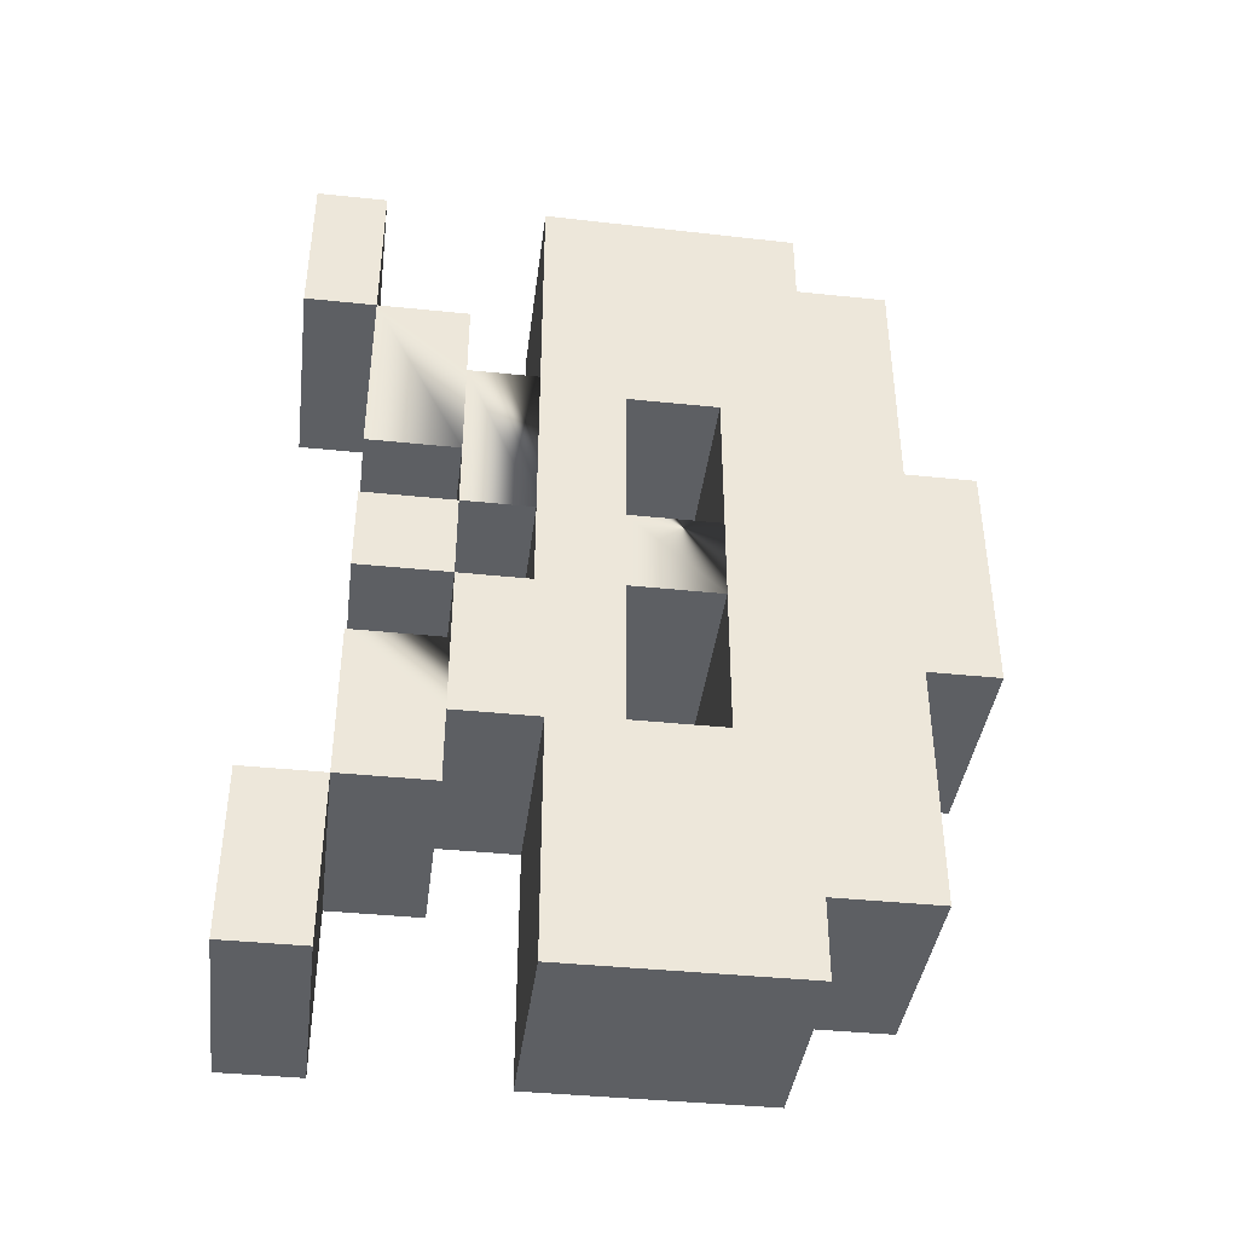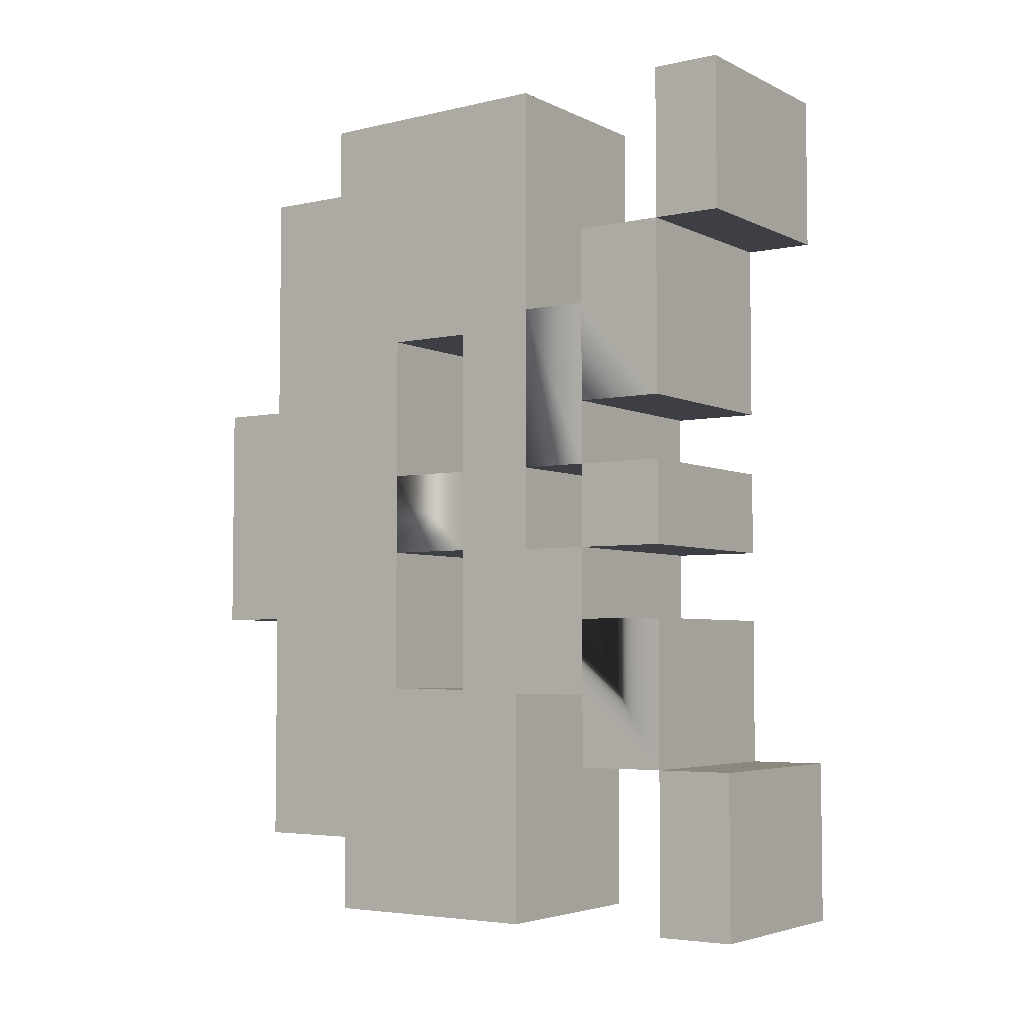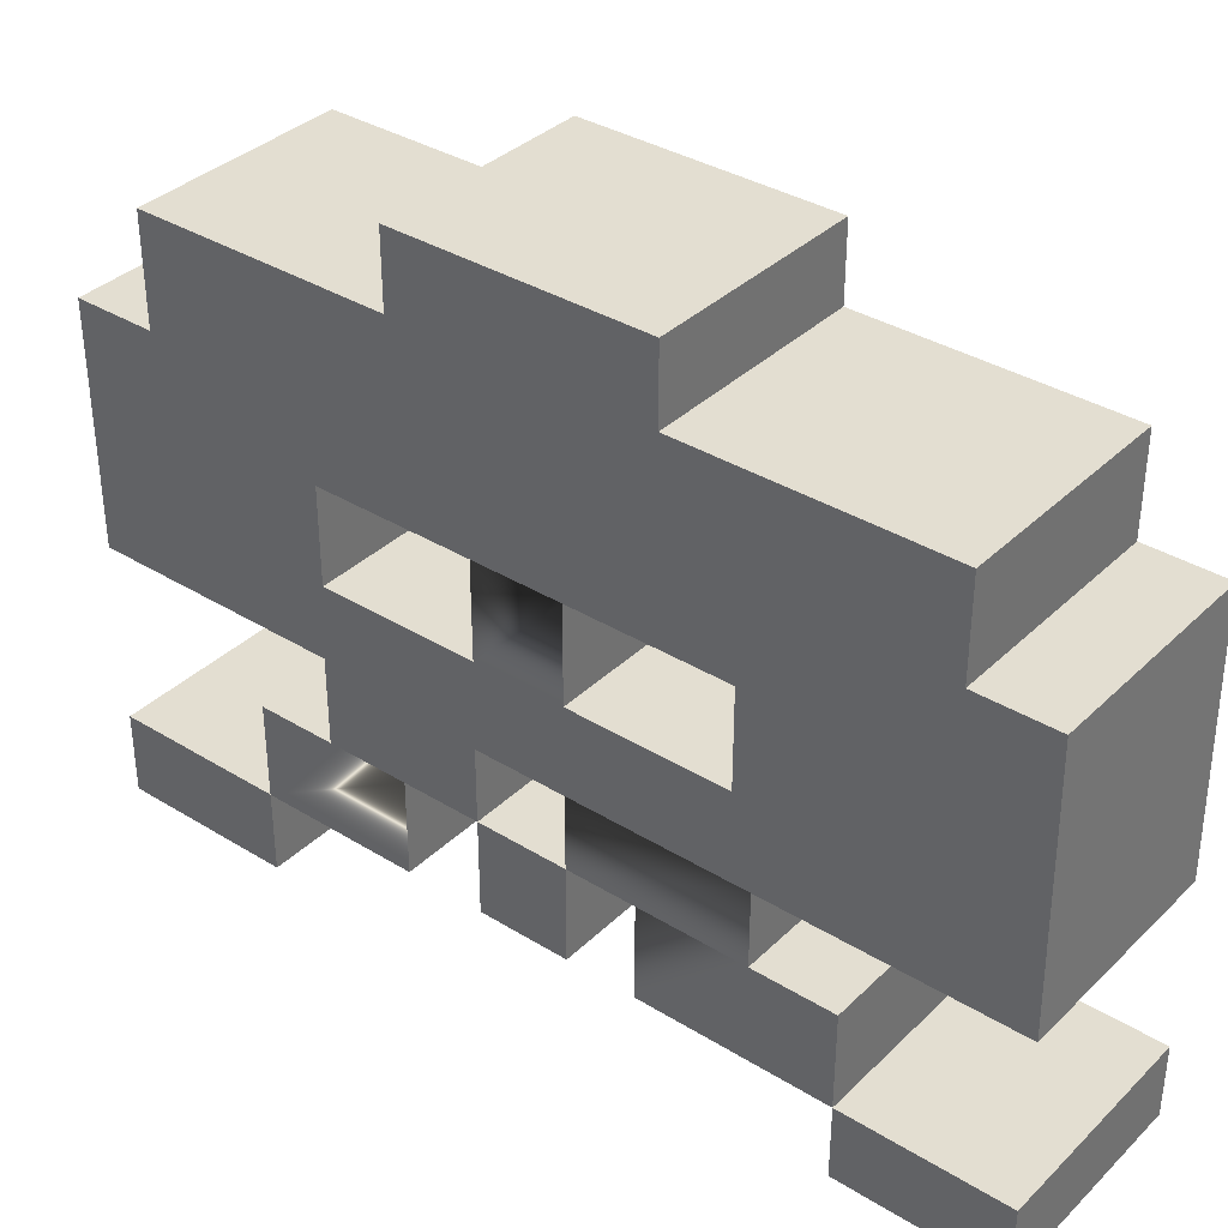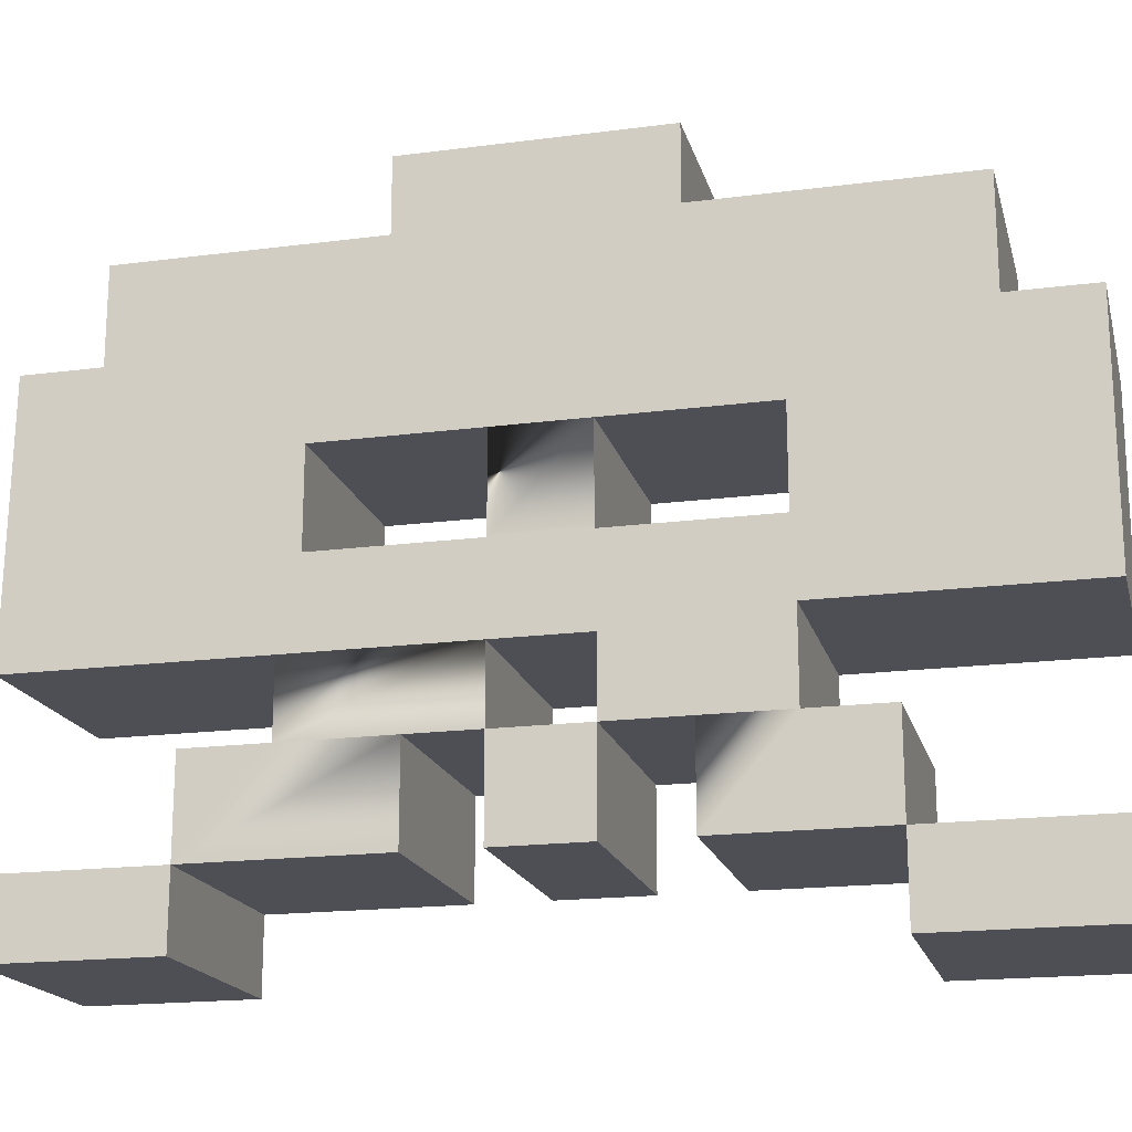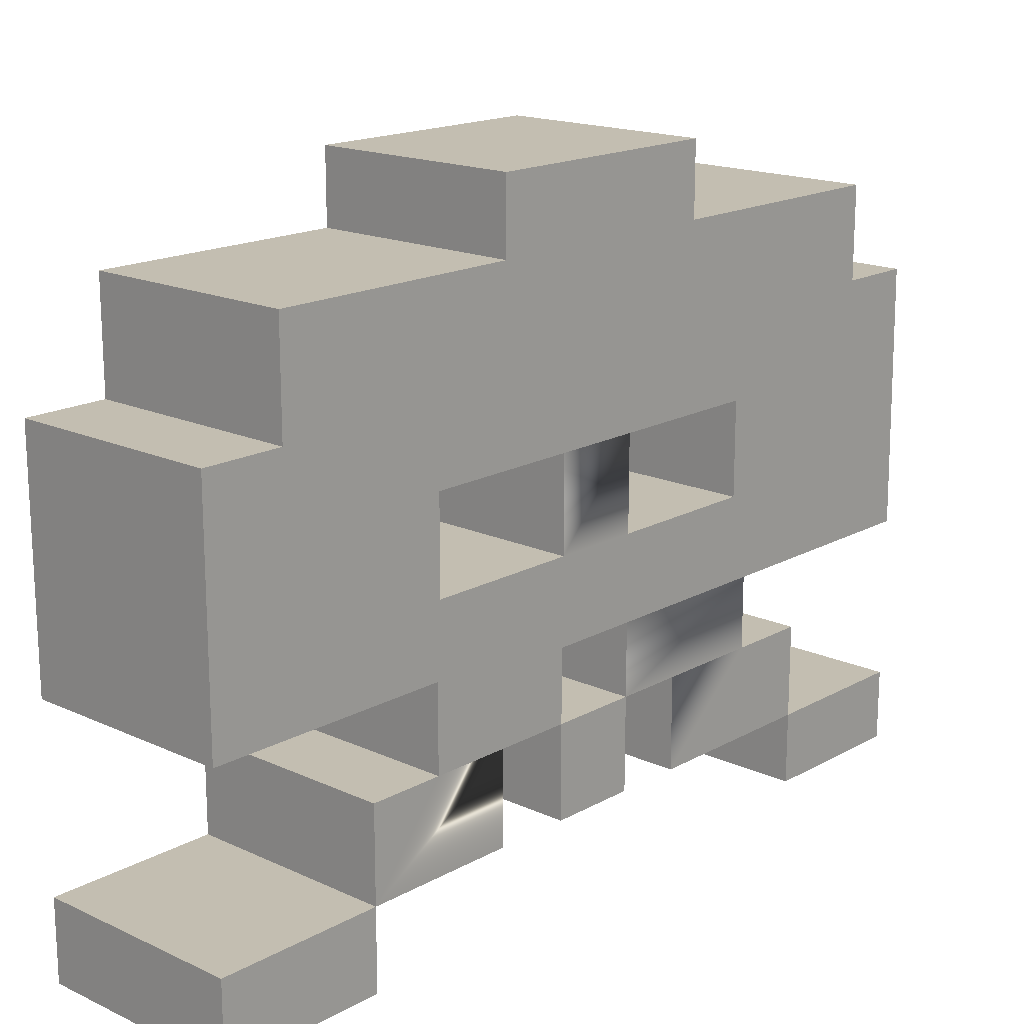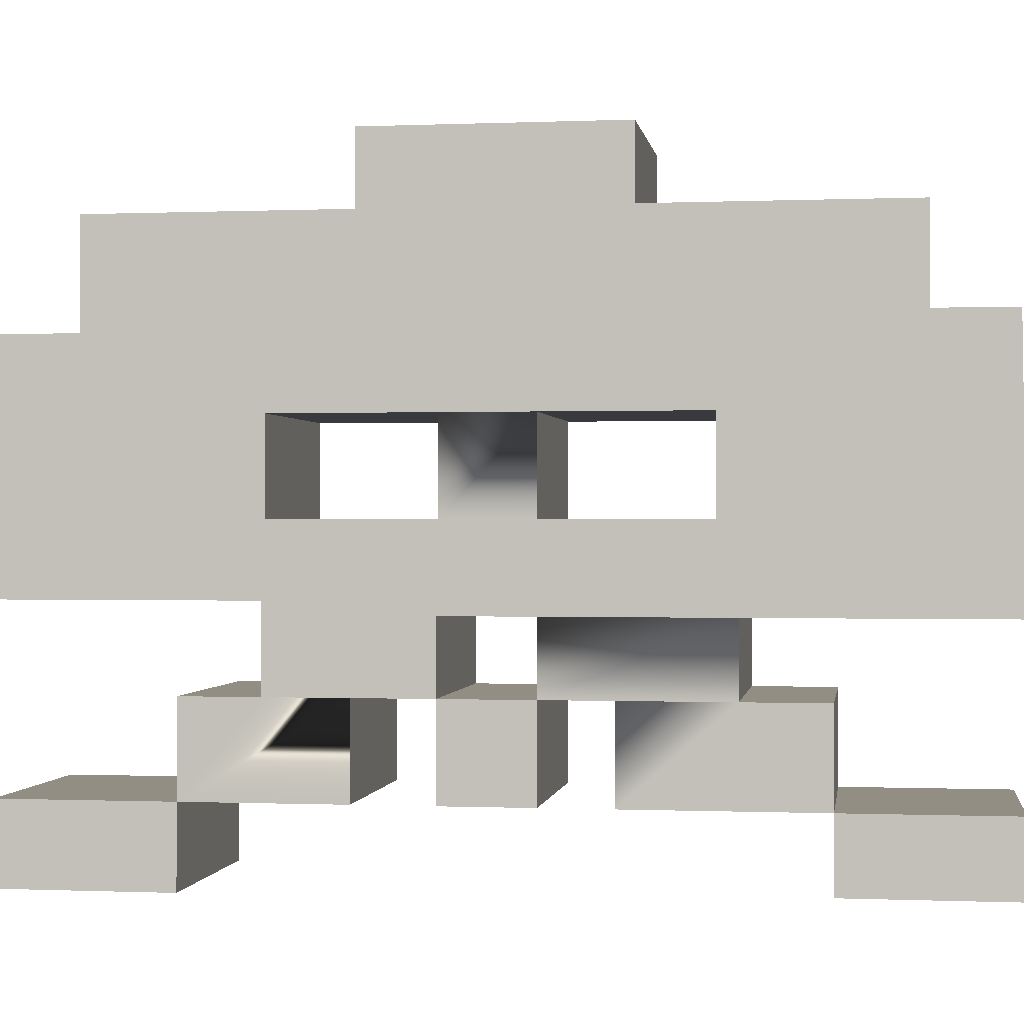
<metadata>
{"format":"obj","ext":"obj","renderer":"f3d","projection":"perspective","resolution":1024,"background":"white","views":[{"elev":-40.2,"azim":82.7,"up":"+Z"},{"elev":-4.4,"azim":-55.5,"up":"+Z"},{"elev":36.0,"azim":-51.1,"up":"+Y"},{"elev":-18.3,"azim":104.1,"up":"+Y"},{"elev":17.2,"azim":-137.6,"up":"+Y"},{"elev":-0.3,"azim":-81.4,"up":"+Y"}]}
</metadata>
<code>
o si2_g_1175-Color_G11
v 0.9235 -1.215 -2.353
v 0.9235 -0.4645 -3.934
v 0.9235 -0.4645 -2.353
v 0.9235 -1.215 -3.934
v 0.9235 0.4051 2.269
v 0.9235 1.077 0.648
v 0.9235 1.077 2.269
v 0.9235 0.4051 0.648
v 0.9235 0.4051 1.28
v 0.9235 -0.4645 3.02
v 0.9235 0.4051 3.02
v 0.9235 -0.4645 1.28
v 0.9235 1.077 4.521
v 0.9235 3.528 3.773
v 0.9235 3.528 4.485
v 0.9235 2.732 2.085
v 0.9235 3.409 -3.183
v 0.9235 3.409 -3.934
v 0.9235 1.863 2.085
v 0.9235 1.863 0.648
v 0.9235 1.863 -0.1679
v 0.9235 1.863 -1.605
v 0.9235 1.196 -1.642
v 0.9235 1.077 -0.1821
v 0.9235 0.4051 -1.642
v 0.9235 0.4051 -0.1821
v 0.9235 0.4051 -0.8935
v 0.9235 -0.4645 -0.8935
v 0.9235 0.4051 -2.353
v 0.9235 -0.4645 -2.353
v 0.9235 2.732 -1.605
v 0.9235 1.196 -3.934
v 0.9235 2.732 0.648
v 0.9235 2.732 -0.1679
v 0.9235 4.397 1.441
v 0.9235 4.397 3.773
v 0.9235 4.397 -0.8512
v 0.9235 4.397 -3.183
v 0.9235 5.069 -0.8512
v 0.9235 5.069 1.441
v 0.9235 -1.136 4.521
v 0.9235 -0.4645 3.02
v 0.9235 -0.4645 4.521
v 0.9235 -1.136 3.02
v 0.9235 -0.4645 0.648
v 0.9235 0.4051 -0.1821
v 0.9235 0.4051 0.648
v 0.9235 -0.4645 -0.1821
v -1.053 1.196 -3.934
v -1.053 3.409 -3.183
v -1.053 3.409 -3.934
v -1.053 2.732 -1.605
v -1.053 1.863 -1.605
v -1.053 1.863 -0.1679
v -1.053 1.863 0.648
v -1.053 1.863 2.085
v -1.053 0.4051 -1.642
v -1.053 1.077 -0.1821
v -1.053 1.196 -1.642
v -1.053 0.4051 -0.1821
v -1.053 0.4051 -0.8935
v -1.053 -0.4645 -2.353
v -1.053 0.4051 -2.353
v -1.053 -0.4645 -0.8935
v -1.053 0.4051 0.648
v -1.053 1.077 2.269
v -1.053 1.077 0.648
v -1.053 0.4051 2.269
v -1.053 0.4051 1.28
v -1.053 -0.4645 1.28
v -1.053 0.4051 3.02
v -1.053 -0.4645 3.02
v -1.053 4.397 -0.8512
v -1.053 4.397 -3.183
v -1.053 4.397 1.441
v -1.053 4.397 3.773
v -1.053 3.528 3.773
v -1.053 3.528 4.485
v -1.053 2.732 2.085
v -1.053 1.077 4.521
v -1.053 2.732 -0.1679
v -1.053 2.732 0.648
v -1.053 5.069 1.441
v -1.053 5.069 -0.8512
v 0.9235 1.077 4.521
v -1.053 3.528 4.485
v -1.053 1.077 4.521
v 0.9235 3.528 4.485
v 0.9235 3.528 3.773
v -1.053 3.528 4.485
v 0.9235 3.528 4.485
v -1.053 3.528 3.773
v -1.053 3.528 3.773
v 0.9235 4.397 3.773
v -1.053 4.397 3.773
v 0.9235 3.528 3.773
v 0.9235 4.397 1.441
v -1.053 4.397 3.773
v 0.9235 4.397 3.773
v -1.053 4.397 1.441
v 0.9235 4.397 1.441
v -1.053 5.069 1.441
v -1.053 4.397 1.441
v 0.9235 5.069 1.441
v 0.9235 5.069 -0.8512
v -1.053 5.069 1.441
v 0.9235 5.069 1.441
v -1.053 5.069 -0.8512
v 0.9235 5.069 -0.8512
v -1.053 4.397 -0.8512
v -1.053 5.069 -0.8512
v 0.9235 4.397 -0.8512
v 0.9235 4.397 -3.183
v -1.053 4.397 -0.8512
v 0.9235 4.397 -0.8512
v -1.053 4.397 -3.183
v 0.9235 4.397 -3.183
v -1.053 3.409 -3.183
v -1.053 4.397 -3.183
v 0.9235 3.409 -3.183
v 0.9235 3.409 -3.934
v -1.053 3.409 -3.183
v 0.9235 3.409 -3.183
v -1.053 3.409 -3.934
v 0.9235 3.409 -3.934
v -1.053 1.196 -3.934
v -1.053 3.409 -3.934
v 0.9235 1.196 -3.934
v -1.053 1.196 -3.934
v 0.9235 1.196 -1.642
v -1.053 1.196 -1.642
v 0.9235 1.196 -3.934
v 0.9235 1.196 -1.642
v -1.053 0.4051 -1.642
v -1.053 1.196 -1.642
v 0.9235 0.4051 -1.642
v 0.9235 0.4051 -2.353
v -1.053 0.4051 -1.642
v 0.9235 0.4051 -1.642
v -1.053 0.4051 -2.353
v 0.9235 0.4051 -2.353
v -1.053 -0.4645 -2.353
v -1.053 0.4051 -2.353
v 0.9235 -0.4645 -2.353
v -1.053 -0.4645 -2.353
v 0.9235 -0.4645 -0.8935
v -1.053 -0.4645 -0.8935
v 0.9235 -0.4645 -2.353
v 0.9235 -0.4645 -0.8935
v -1.053 0.4051 -0.8935
v -1.053 -0.4645 -0.8935
v 0.9235 0.4051 -0.8935
v -1.053 0.4051 -0.8935
v 0.9235 0.4051 -0.1821
v -1.053 0.4051 -0.1821
v 0.9235 0.4051 -0.8935
v 0.9235 0.4051 -0.1821
v -1.053 1.077 -0.1821
v -1.053 0.4051 -0.1821
v 0.9235 1.077 -0.1821
v -1.053 1.077 -0.1821
v 0.9235 1.077 0.648
v -1.053 1.077 0.648
v 0.9235 1.077 -0.1821
v -1.053 1.077 0.648
v 0.9235 0.4051 0.648
v -1.053 0.4051 0.648
v 0.9235 1.077 0.648
v -1.053 0.4051 0.648
v 0.9235 0.4051 1.28
v -1.053 0.4051 1.28
v 0.9235 0.4051 0.648
v 0.9235 0.4051 1.28
v -1.053 -0.4645 1.28
v -1.053 0.4051 1.28
v 0.9235 -0.4645 1.28
v -1.053 -0.4645 1.28
v 0.9235 -0.4645 3.02
v -1.053 -0.4645 3.02
v 0.9235 -0.4645 1.28
v 0.9235 -0.4645 3.02
v -1.053 0.4051 3.02
v -1.053 -0.4645 3.02
v 0.9235 0.4051 3.02
v 0.9235 0.4051 2.269
v -1.053 0.4051 3.02
v 0.9235 0.4051 3.02
v -1.053 0.4051 2.269
v 0.9235 0.4051 2.269
v -1.053 1.077 2.269
v -1.053 0.4051 2.269
v 0.9235 1.077 2.269
v -1.053 1.077 2.269
v 0.9235 1.077 4.521
v -1.053 1.077 4.521
v 0.9235 1.077 2.269
v 0.9235 2.732 2.085
v -1.053 1.863 2.085
v -1.053 2.732 2.085
v 0.9235 1.863 2.085
v 0.9235 1.863 0.648
v -1.053 1.863 2.085
v 0.9235 1.863 2.085
v -1.053 1.863 0.648
v 0.9235 1.863 0.648
v -1.053 2.732 0.648
v -1.053 1.863 0.648
v 0.9235 2.732 0.648
v -1.053 2.732 0.648
v 0.9235 2.732 2.085
v -1.053 2.732 2.085
v 0.9235 2.732 0.648
v 0.9235 1.863 -1.605
v -1.053 1.863 -0.1679
v 0.9235 1.863 -0.1679
v -1.053 1.863 -1.605
v 0.9235 1.863 -1.605
v -1.053 2.732 -1.605
v -1.053 1.863 -1.605
v 0.9235 2.732 -1.605
v -1.053 2.732 -1.605
v 0.9235 2.732 -0.1679
v -1.053 2.732 -0.1679
v 0.9235 2.732 -1.605
v 0.9235 2.732 -0.1679
v -1.053 1.863 -0.1679
v -1.053 2.732 -0.1679
v 0.9235 1.863 -0.1679
v -1.053 -1.215 -3.934
v -1.053 -0.4645 -2.353
v -1.053 -0.4645 -3.934
v -1.053 -1.215 -2.353
v -1.053 -1.215 -2.353
v 0.9235 -0.4645 -2.353
v -1.053 -0.4645 -2.353
v 0.9235 -1.215 -2.353
v 0.9235 -0.4645 -3.934
v -1.053 -0.4645 -2.353
v 0.9235 -0.4645 -2.353
v -1.053 -0.4645 -3.934
v 0.9235 -0.4645 -3.934
v -1.053 -1.215 -3.934
v -1.053 -0.4645 -3.934
v 0.9235 -1.215 -3.934
v -1.053 -1.215 -3.934
v 0.9235 -1.215 -2.353
v -1.053 -1.215 -2.353
v 0.9235 -1.215 -3.934
v -1.053 -1.136 3.02
v -1.053 -0.4645 4.521
v -1.053 -0.4645 3.02
v -1.053 -1.136 4.521
v 0.9235 -0.4645 3.02
v -1.053 -0.4645 4.521
v 0.9235 -0.4645 4.521
v -1.053 -0.4645 3.02
v 0.9235 -0.4645 3.02
v -1.053 -1.136 3.02
v -1.053 -0.4645 3.02
v 0.9235 -1.136 3.02
v -1.053 -1.136 3.02
v 0.9235 -1.136 4.521
v -1.053 -1.136 4.521
v 0.9235 -1.136 3.02
v 0.9235 -1.136 4.521
v -1.053 -0.4645 4.521
v -1.053 -1.136 4.521
v 0.9235 -0.4645 4.521
v -1.053 -0.4645 -0.1821
v -1.053 0.4051 0.648
v -1.053 0.4051 -0.1821
v -1.053 -0.4645 0.648
v 0.9235 0.4051 -0.1821
v -1.053 0.4051 0.648
v 0.9235 0.4051 0.648
v -1.053 0.4051 -0.1821
v 0.9235 0.4051 -0.1821
v -1.053 -0.4645 -0.1821
v -1.053 0.4051 -0.1821
v 0.9235 -0.4645 -0.1821
v -1.053 -0.4645 -0.1821
v 0.9235 -0.4645 0.648
v -1.053 -0.4645 0.648
v 0.9235 -0.4645 -0.1821
v -1.053 -0.4645 0.648
v 0.9235 0.4051 0.648
v -1.053 0.4051 0.648
v 0.9235 -0.4645 0.648
f 1 2 3
f 2 1 4
f 5 6 7
f 6 5 8
f 8 5 9
f 10 5 11
f 5 10 9
f 9 10 12
f 13 14 15
f 14 13 16
f 14 16 17
f 17 16 18
f 16 13 19
f 19 13 20
f 20 13 21
f 21 13 22
f 22 13 23
f 23 13 24
f 23 24 25
f 24 13 7
f 24 7 6
f 25 24 26
f 25 26 27
f 25 27 28
f 25 28 29
f 29 28 30
f 18 31 32
f 31 18 16
f 31 16 33
f 31 33 34
f 32 31 22
f 32 22 23
f 20 34 33
f 34 20 21
f 14 35 36
f 35 14 37
f 37 14 38
f 38 14 17
f 35 39 40
f 39 35 37
f 41 42 43
f 42 41 44
f 45 46 47
f 46 45 48
f 49 50 51
f 50 49 52
f 52 49 53
f 53 49 54
f 54 49 55
f 55 49 56
f 57 58 59
f 58 57 60
f 60 57 61
f 62 57 63
f 57 62 61
f 61 62 64
f 65 66 67
f 66 65 68
f 68 65 69
f 68 69 70
f 68 70 71
f 71 70 72
f 50 73 74
f 73 50 75
f 75 50 76
f 76 50 77
f 77 50 78
f 78 50 79
f 78 79 80
f 79 50 52
f 79 52 81
f 79 81 82
f 80 79 56
f 80 56 59
f 59 56 49
f 80 59 58
f 80 58 67
f 80 67 66
f 54 82 81
f 82 54 55
f 73 83 84
f 83 73 75
f 85 86 87
f 86 85 88
f 89 90 91
f 90 89 92
f 93 94 95
f 94 93 96
f 97 98 99
f 98 97 100
f 101 102 103
f 102 101 104
f 105 106 107
f 106 105 108
f 109 110 111
f 110 109 112
f 113 114 115
f 114 113 116
f 117 118 119
f 118 117 120
f 121 122 123
f 122 121 124
f 125 126 127
f 126 125 128
f 129 130 131
f 130 129 132
f 133 134 135
f 134 133 136
f 137 138 139
f 138 137 140
f 141 142 143
f 142 141 144
f 145 146 147
f 146 145 148
f 149 150 151
f 150 149 152
f 153 154 155
f 154 153 156
f 157 158 159
f 158 157 160
f 161 162 163
f 162 161 164
f 165 166 167
f 166 165 168
f 169 170 171
f 170 169 172
f 173 174 175
f 174 173 176
f 177 178 179
f 178 177 180
f 181 182 183
f 182 181 184
f 185 186 187
f 186 185 188
f 189 190 191
f 190 189 192
f 193 194 195
f 194 193 196
f 197 198 199
f 198 197 200
f 201 202 203
f 202 201 204
f 205 206 207
f 206 205 208
f 209 210 211
f 210 209 212
f 213 214 215
f 214 213 216
f 217 218 219
f 218 217 220
f 221 222 223
f 222 221 224
f 225 226 227
f 226 225 228
f 229 230 231
f 230 229 232
f 233 234 235
f 234 233 236
f 237 238 239
f 238 237 240
f 241 242 243
f 242 241 244
f 245 246 247
f 246 245 248
f 249 250 251
f 250 249 252
f 253 254 255
f 254 253 256
f 257 258 259
f 258 257 260
f 261 262 263
f 262 261 264
f 265 266 267
f 266 265 268
f 269 270 271
f 270 269 272
f 273 274 275
f 274 273 276
f 277 278 279
f 278 277 280
f 281 282 283
f 282 281 284
f 285 286 287
f 286 285 288

</code>
